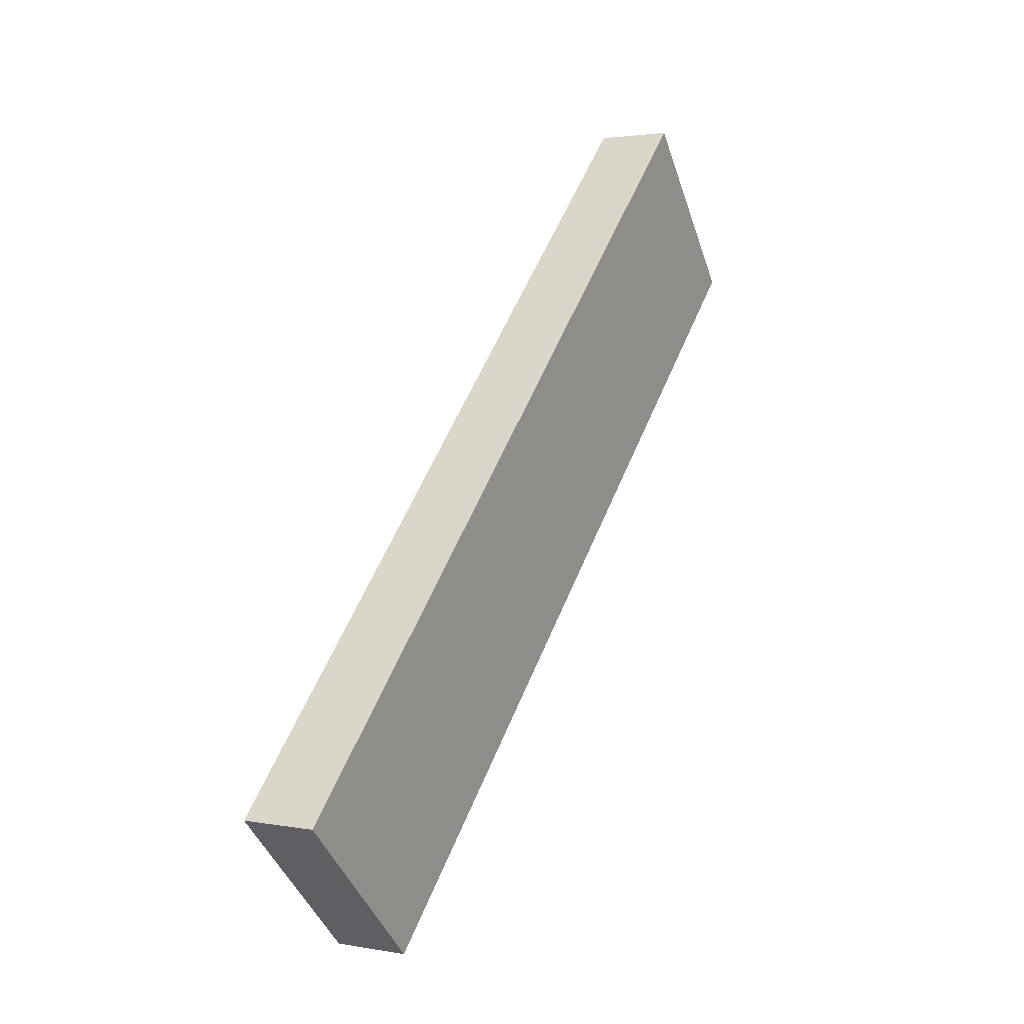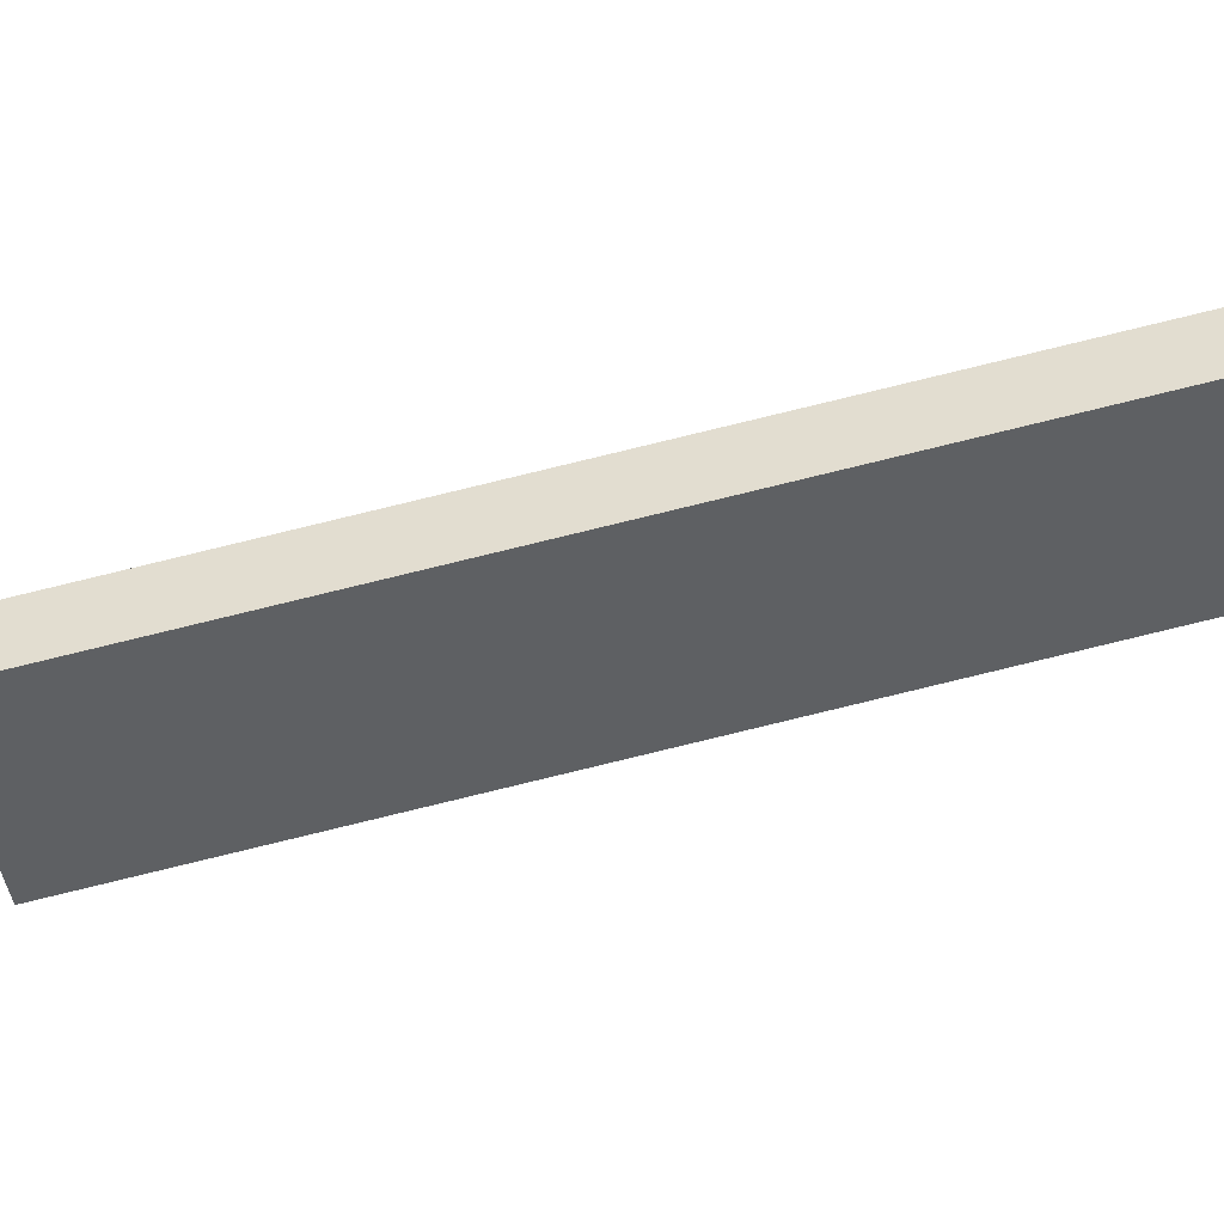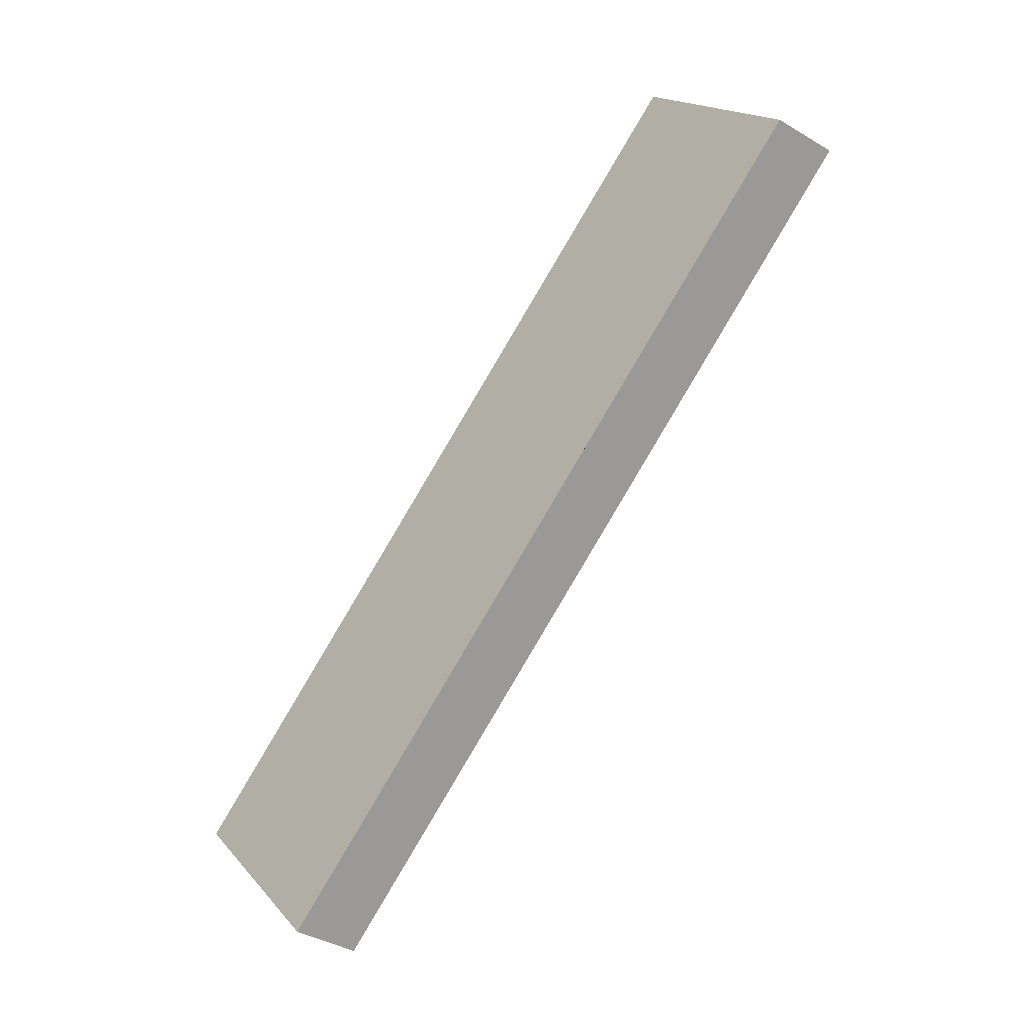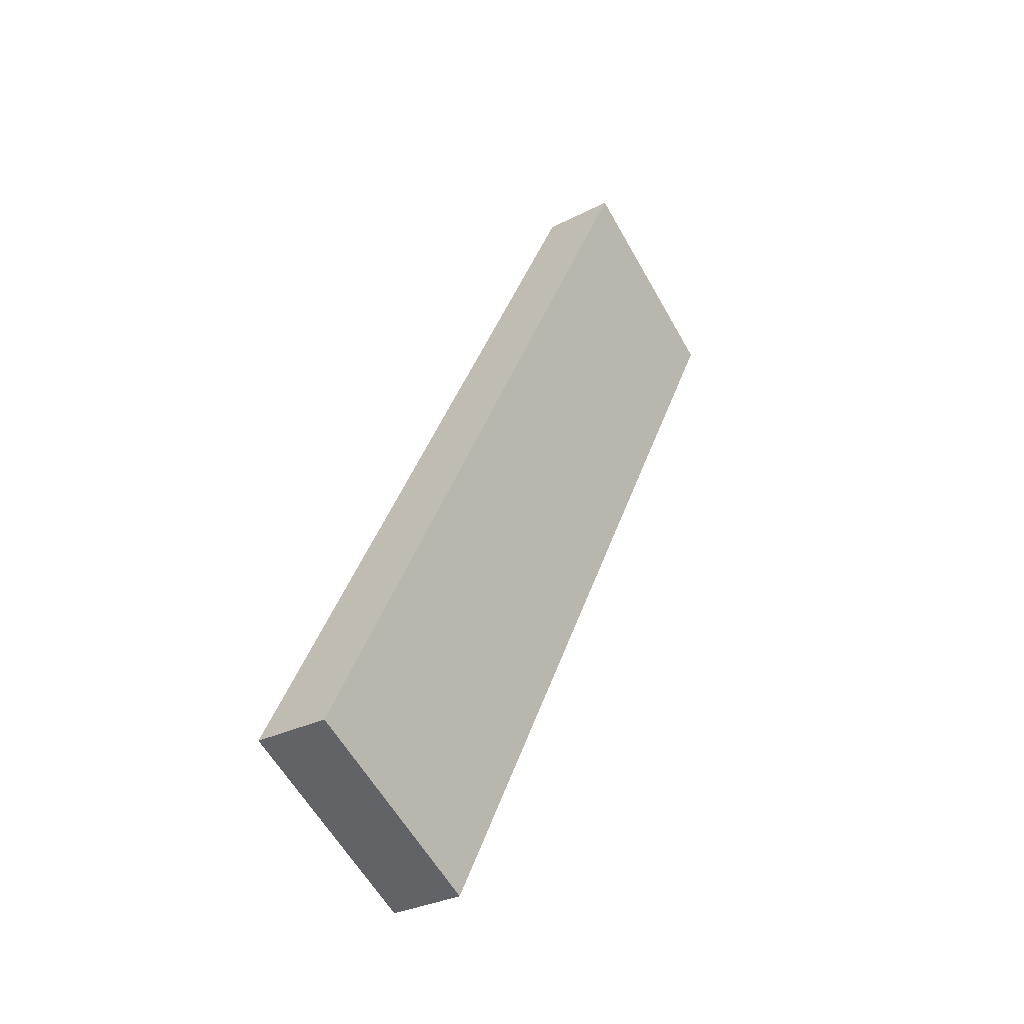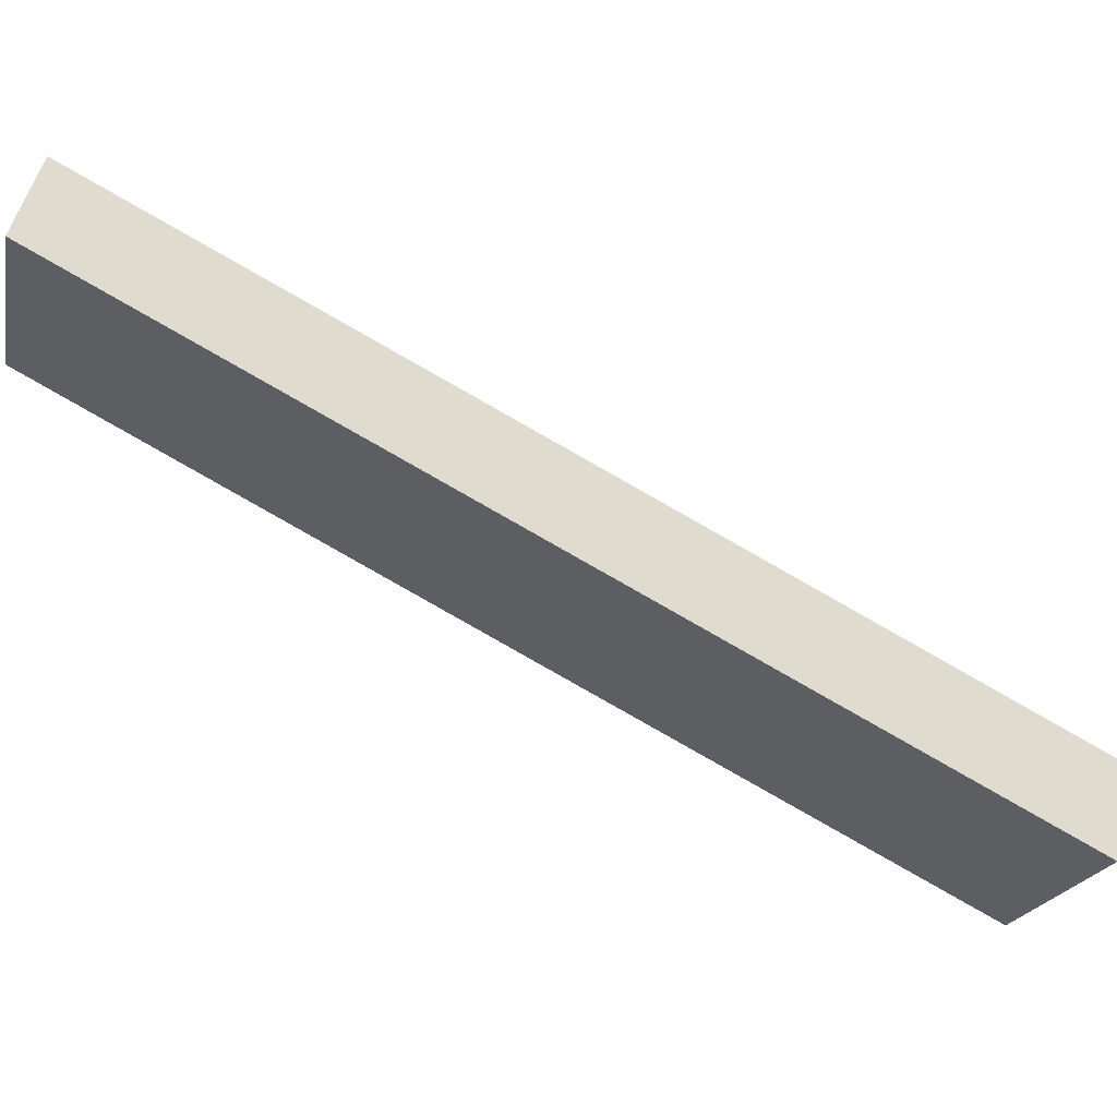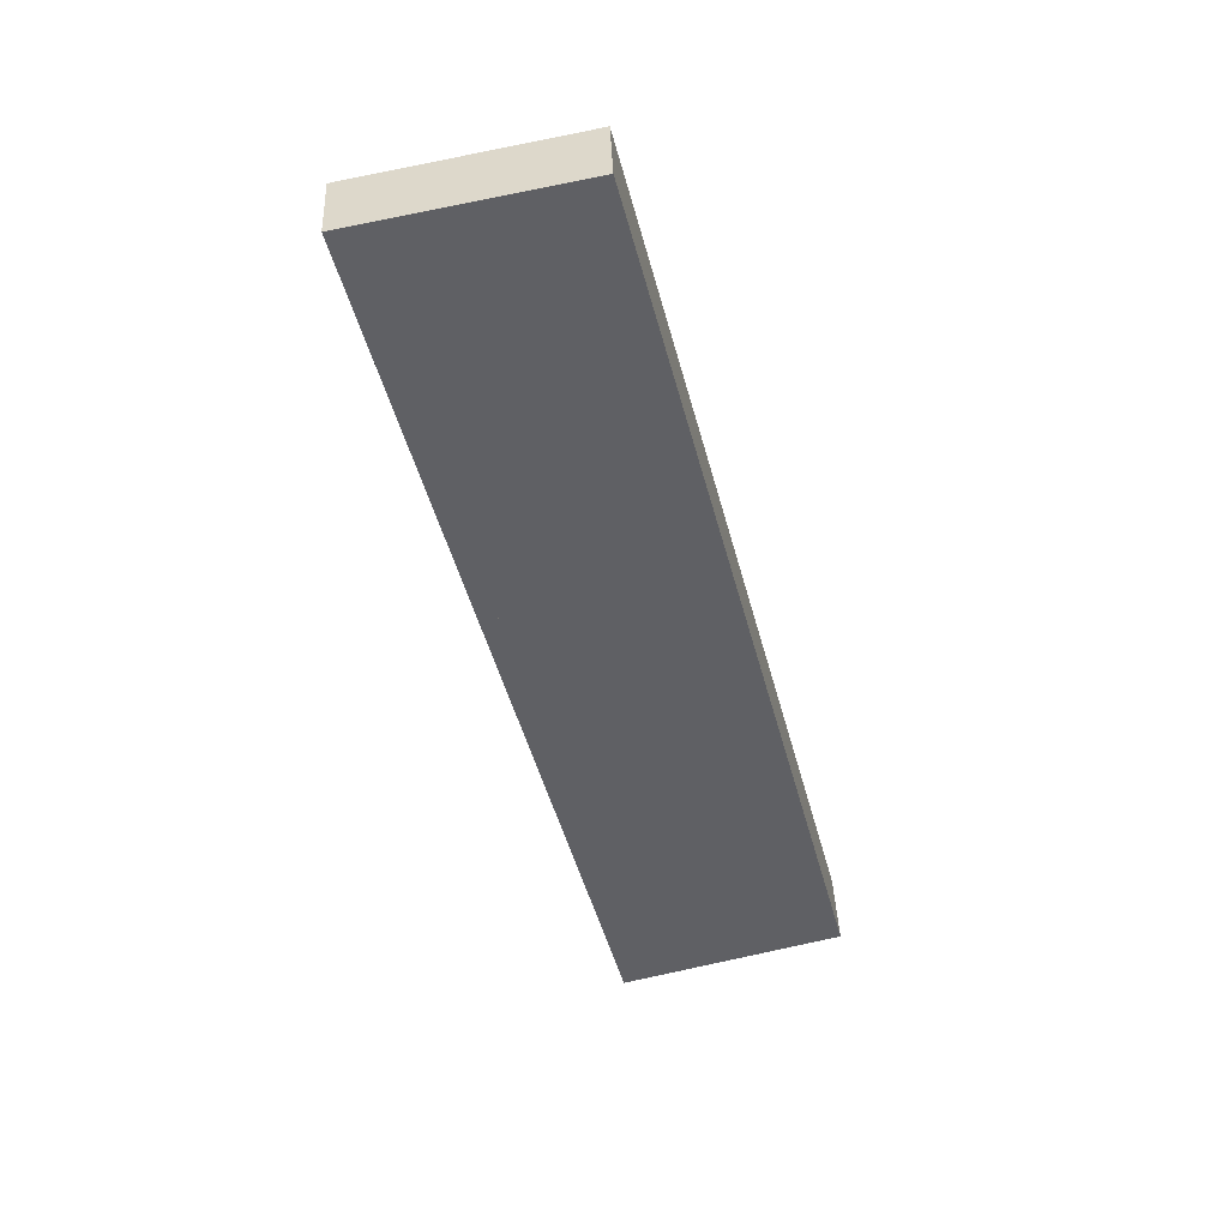
<metadata>
{"format":"obj","ext":"obj","renderer":"f3d","projection":"perspective","resolution":1024,"background":"white","views":[{"elev":-58.8,"azim":-109.3,"up":"+Y"},{"elev":-8.7,"azim":120.2,"up":"+Z"},{"elev":4.4,"azim":-159.3,"up":"+Y"},{"elev":-79.4,"azim":-97.3,"up":"+Y"},{"elev":-59.1,"azim":-88.3,"up":"+Z"},{"elev":17.1,"azim":-35.6,"up":"+Y"}]}
</metadata>
<code>
v 2.125 11.4 -6.488
v 1.99 11.3 -6.283
v 1.515 11.24 -6.957
v 1.38 11.15 -6.753
v 1.922 11.35 -6.645
v 1.718 11.29 -6.801
v 1.584 11.2 -6.596
v 1.787 11.25 -6.44
v 3.637 8.571 -7.245
v 3.511 8.46 -7.044
v 3.052 8.369 -7.726
v 2.925 8.258 -7.526
v 3.345 8.47 -7.486
v 3.218 8.359 -7.285
v 2.125 11.4 -6.488
v 3.637 8.571 -7.245
v 1.515 11.24 -6.957
v 3.052 8.369 -7.726
v 1.922 11.35 -6.645
v 1.718 11.29 -6.801
v 3.345 8.47 -7.486
v 1.735 10.83 -7.067
v 1.954 10.42 -7.177
v 2.174 10.01 -7.287
v 2.393 9.6 -7.397
v 2.613 9.189 -7.507
v 2.832 8.779 -7.617
v 3.421 8.975 -7.137
v 3.205 9.379 -7.029
v 2.989 9.782 -6.921
v 2.773 10.19 -6.813
v 2.557 10.59 -6.704
v 2.341 10.99 -6.596
v 1.515 11.24 -6.957
v 3.052 8.369 -7.726
v 1.38 11.15 -6.753
v 2.925 8.258 -7.526
v 2.832 8.779 -7.617
v 2.613 9.189 -7.507
v 2.393 9.6 -7.397
v 2.174 10.01 -7.287
v 1.954 10.42 -7.177
v 1.735 10.83 -7.067
v 1.601 10.73 -6.863
v 1.822 10.32 -6.974
v 2.042 9.909 -7.084
v 2.263 9.496 -7.194
v 2.484 9.084 -7.305
v 2.705 8.671 -7.415
v 1.756 10.62 -7.009
v 2.372 9.466 -7.318
v 2.68 8.89 -7.472
v 1.38 11.15 -6.753
v 2.925 8.258 -7.526
v 2.452 9.792 -6.902
v 1.99 11.3 -6.283
v 3.511 8.46 -7.044
v 1.584 11.2 -6.596
v 1.787 11.25 -6.44
v 2.068 10.51 -6.71
v 2.302 9.747 -7.02
v 1.918 10.47 -6.828
v 2.601 9.837 -6.783
v 2.219 10.55 -6.592
v 3.218 8.359 -7.285
v 2.835 9.076 -7.093
v 2.983 9.123 -6.974
v 2.687 9.028 -7.213
v 2.705 8.671 -7.415
v 2.484 9.084 -7.305
v 2.263 9.496 -7.194
v 2.042 9.909 -7.084
v 1.822 10.32 -6.974
v 1.601 10.73 -6.863
v 2.207 10.9 -6.392
v 2.425 10.49 -6.501
v 2.642 10.08 -6.61
v 2.859 9.679 -6.718
v 3.076 9.273 -6.827
v 3.293 8.867 -6.936
v 1.99 11.3 -6.283
v 3.511 8.46 -7.044
v 2.125 11.4 -6.488
v 3.637 8.571 -7.245
v 2.341 10.99 -6.596
v 2.557 10.59 -6.704
v 2.773 10.19 -6.813
v 2.989 9.782 -6.921
v 3.205 9.379 -7.029
v 3.421 8.975 -7.137
v 3.293 8.867 -6.936
v 3.076 9.273 -6.827
v 2.859 9.679 -6.718
v 2.642 10.08 -6.61
v 2.425 10.49 -6.501
v 2.207 10.9 -6.392
v 2.361 10.78 -6.538
v 2.967 9.65 -6.841
v 3.271 9.083 -6.993
f 8 2 1 5 6 3 4 7
f 10 14 12 11 13 9
f 19 15 33 32 31 30 29 28 16 21 18 27 26 25 24 23 22 17 20
f 34 43 42 41 40 39 38 35 37 49 48 47 46 45 44 36
f 73 72 71 70 69 54 65 57 80 79 78 77 76 75 56 59 58 53 74
f 81 96 95 94 93 92 91 82 84 90 89 88 87 86 85 83

</code>
